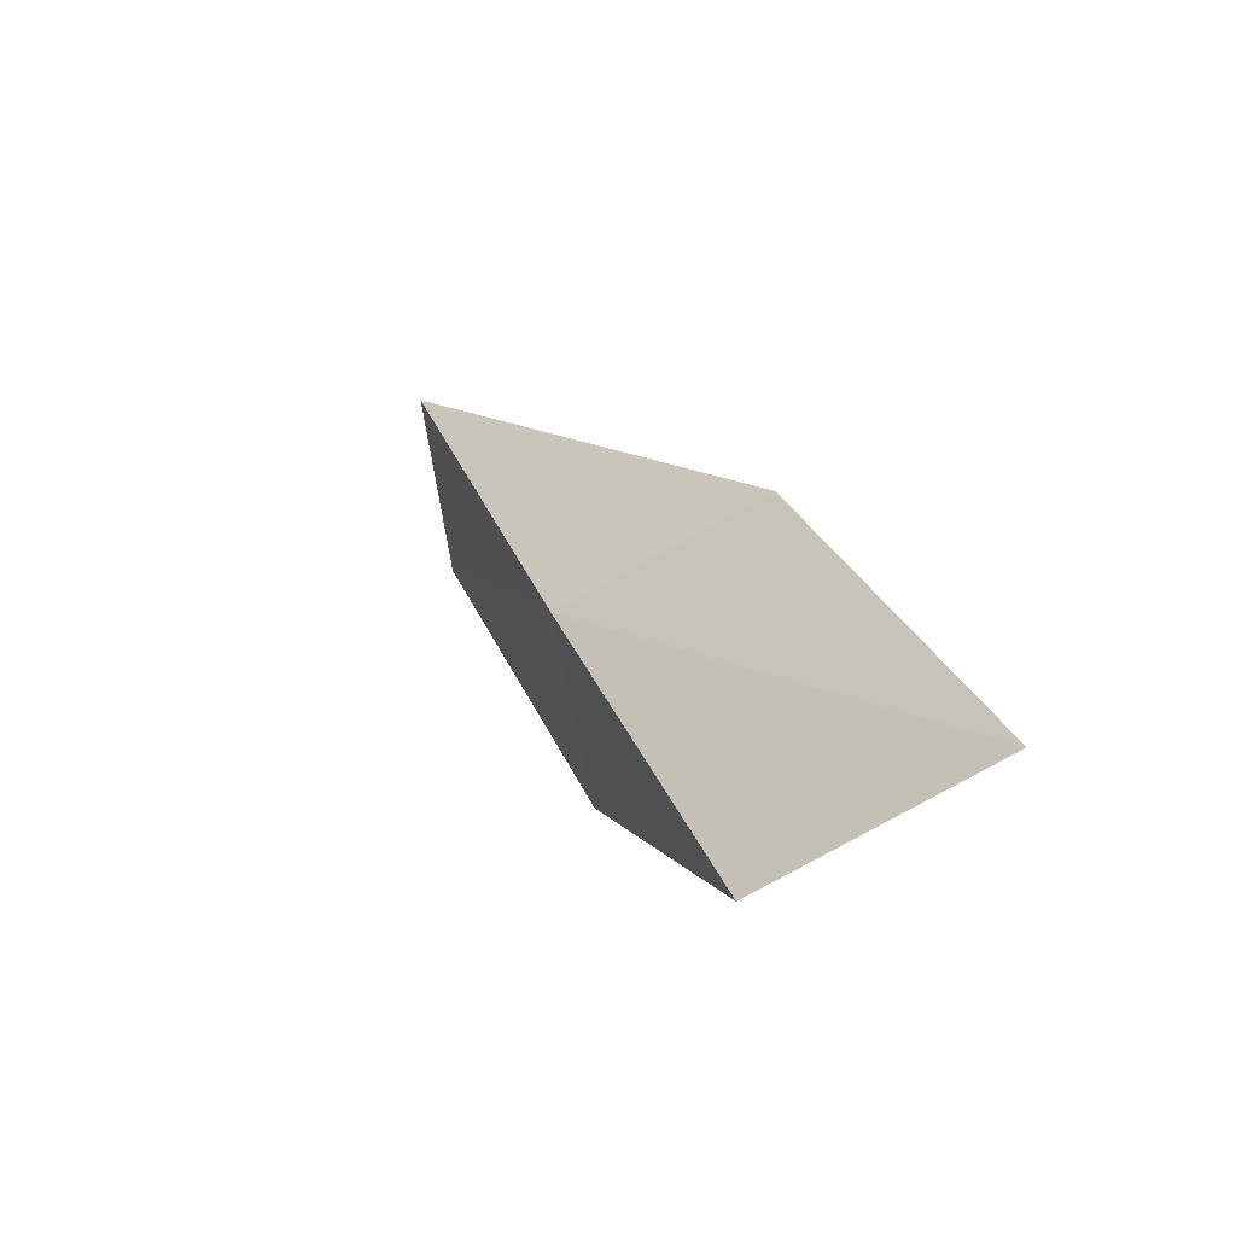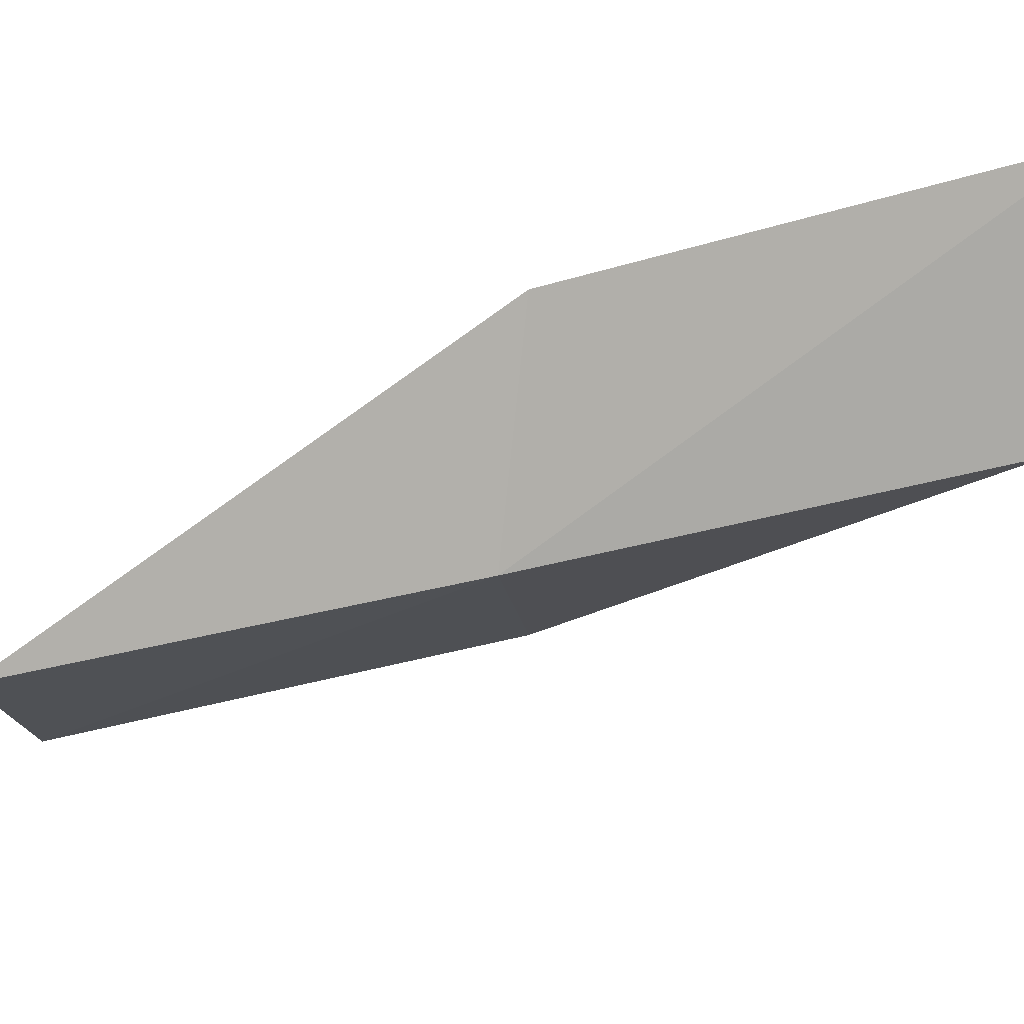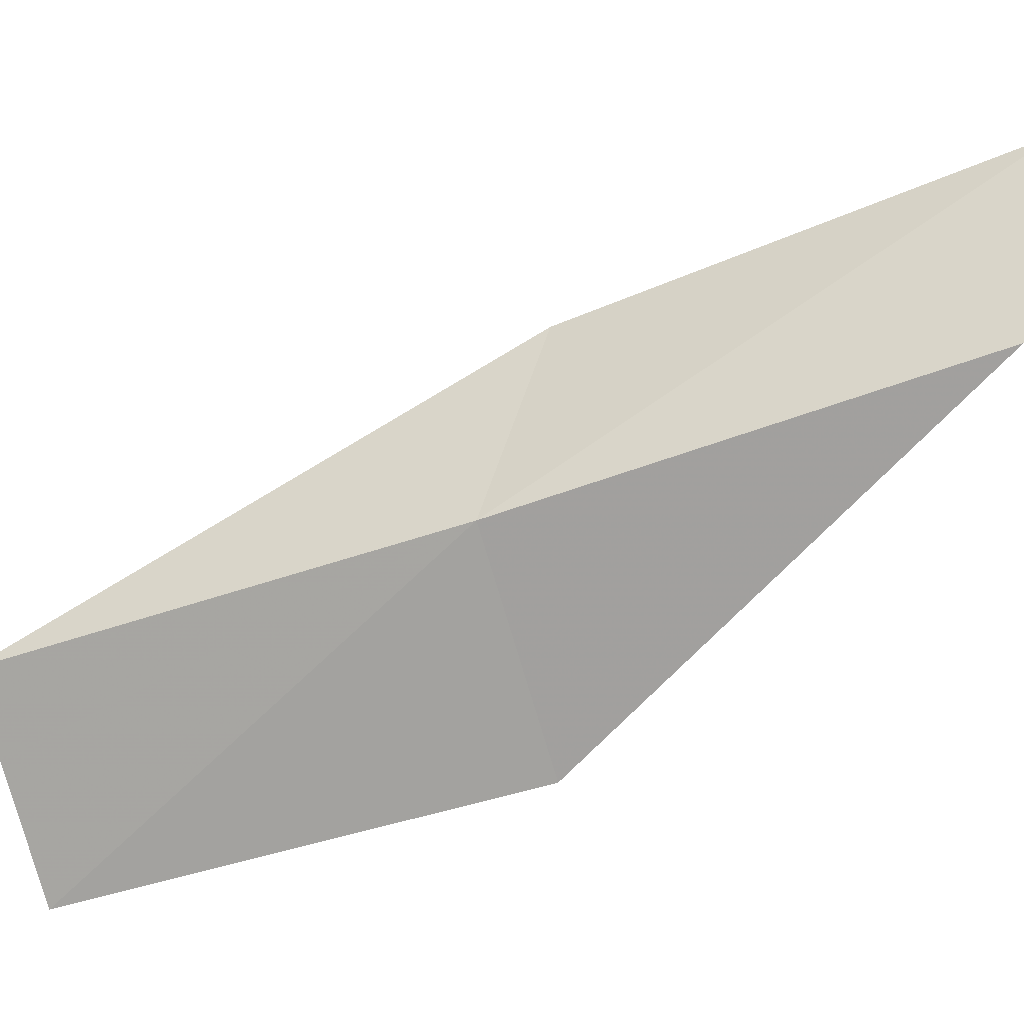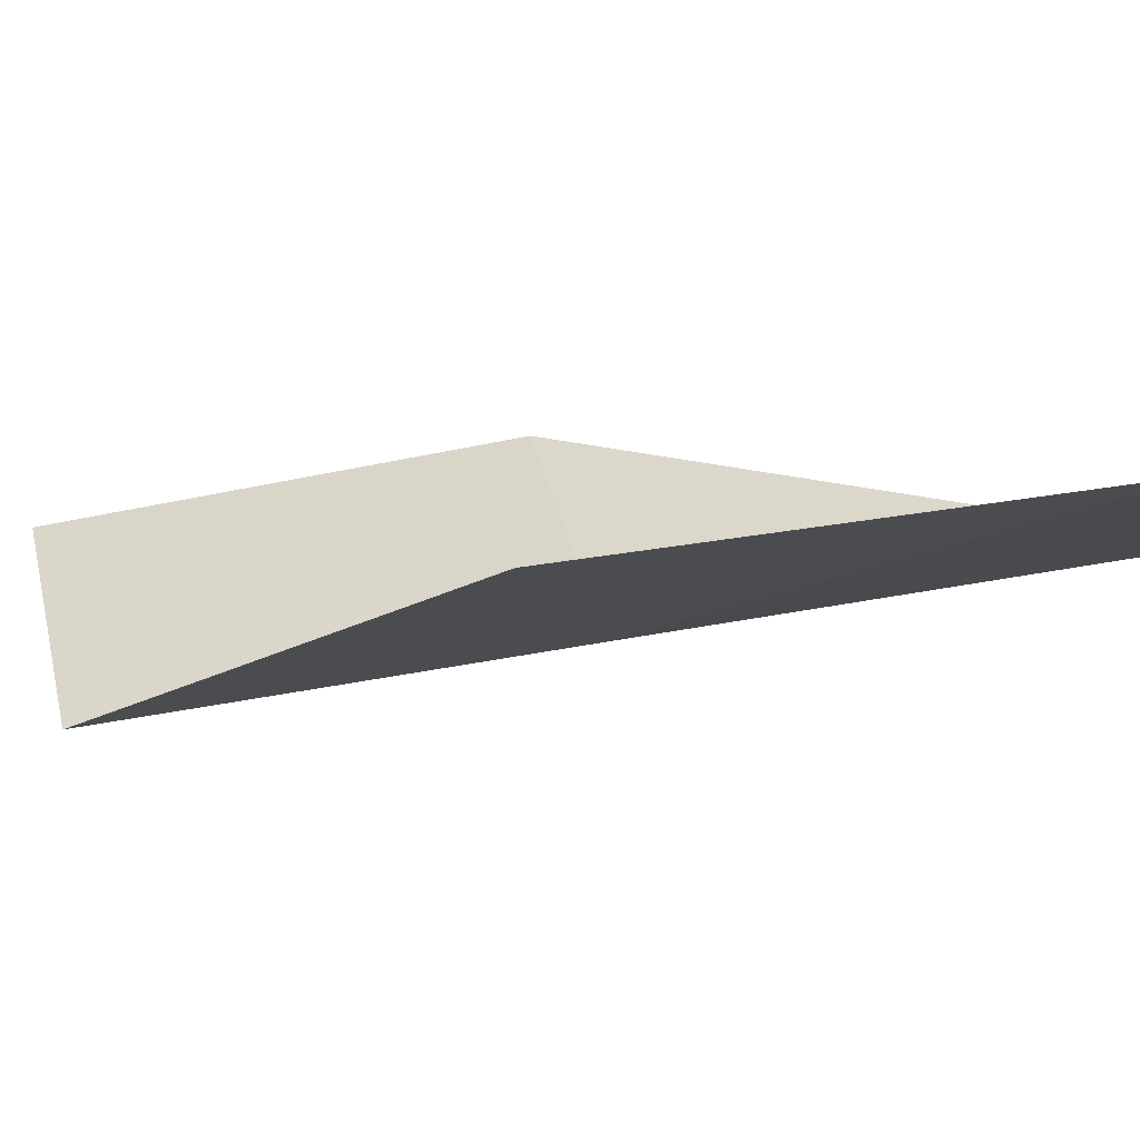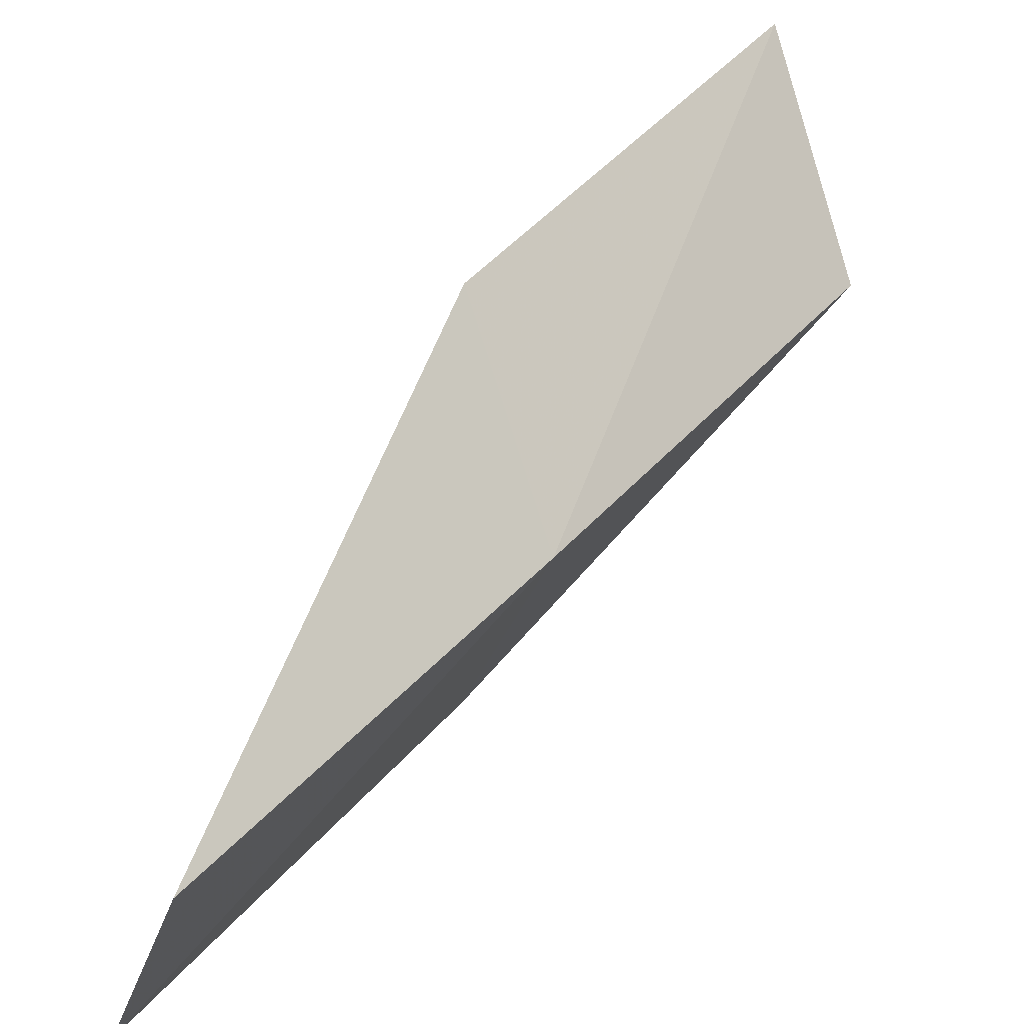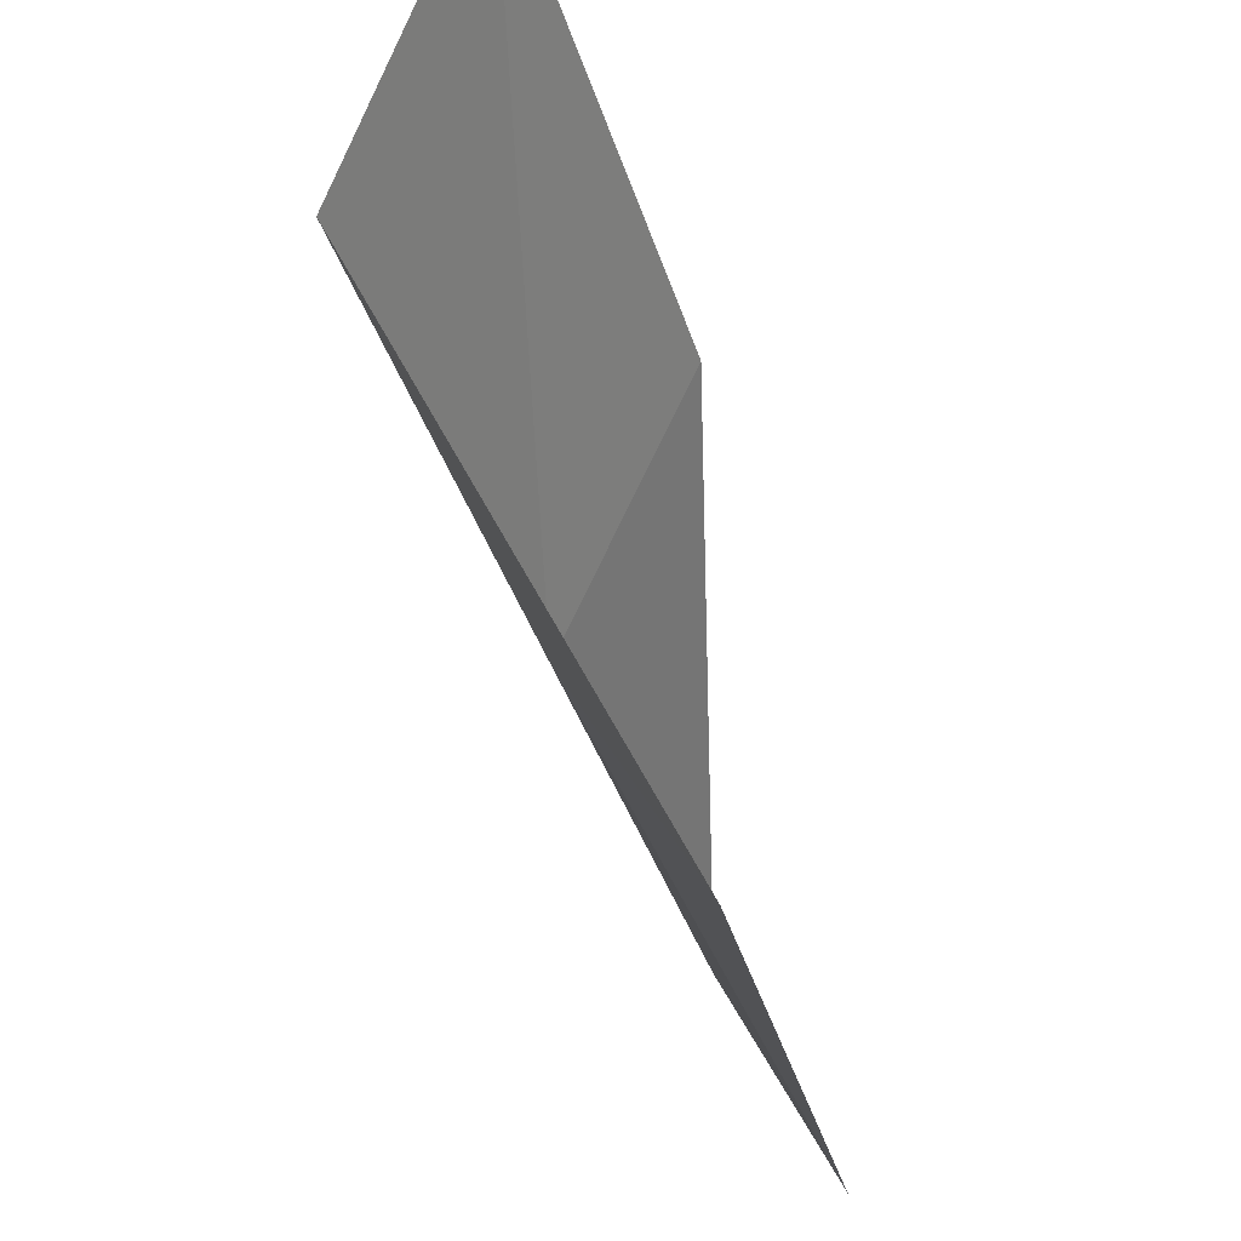
<metadata>
{"format":"obj","ext":"obj","renderer":"f3d","projection":"perspective","resolution":1024,"background":"white","views":[{"elev":-53.1,"azim":155.1,"up":"+Z"},{"elev":41.8,"azim":101.7,"up":"+Y"},{"elev":-15.0,"azim":120.5,"up":"+Y"},{"elev":-73.3,"azim":-61.1,"up":"+Y"},{"elev":25.1,"azim":53.5,"up":"+Y"},{"elev":-22.5,"azim":-148.6,"up":"+Y"}]}
</metadata>
<code>
v -21.74 0.5435 92.57
v -23.03 2.668 92.57
v -20.51 -0.4973 97.07
v -21.72 -2.502 97.07
v -23.13 -1.515 92.57
v -24.16 4.014 88.06
v -22.91 1.704 88.06
f 1 3 2
f 1 5 4
f 1 4 3
f 1 6 7
f 1 2 6
f 1 7 5

</code>
